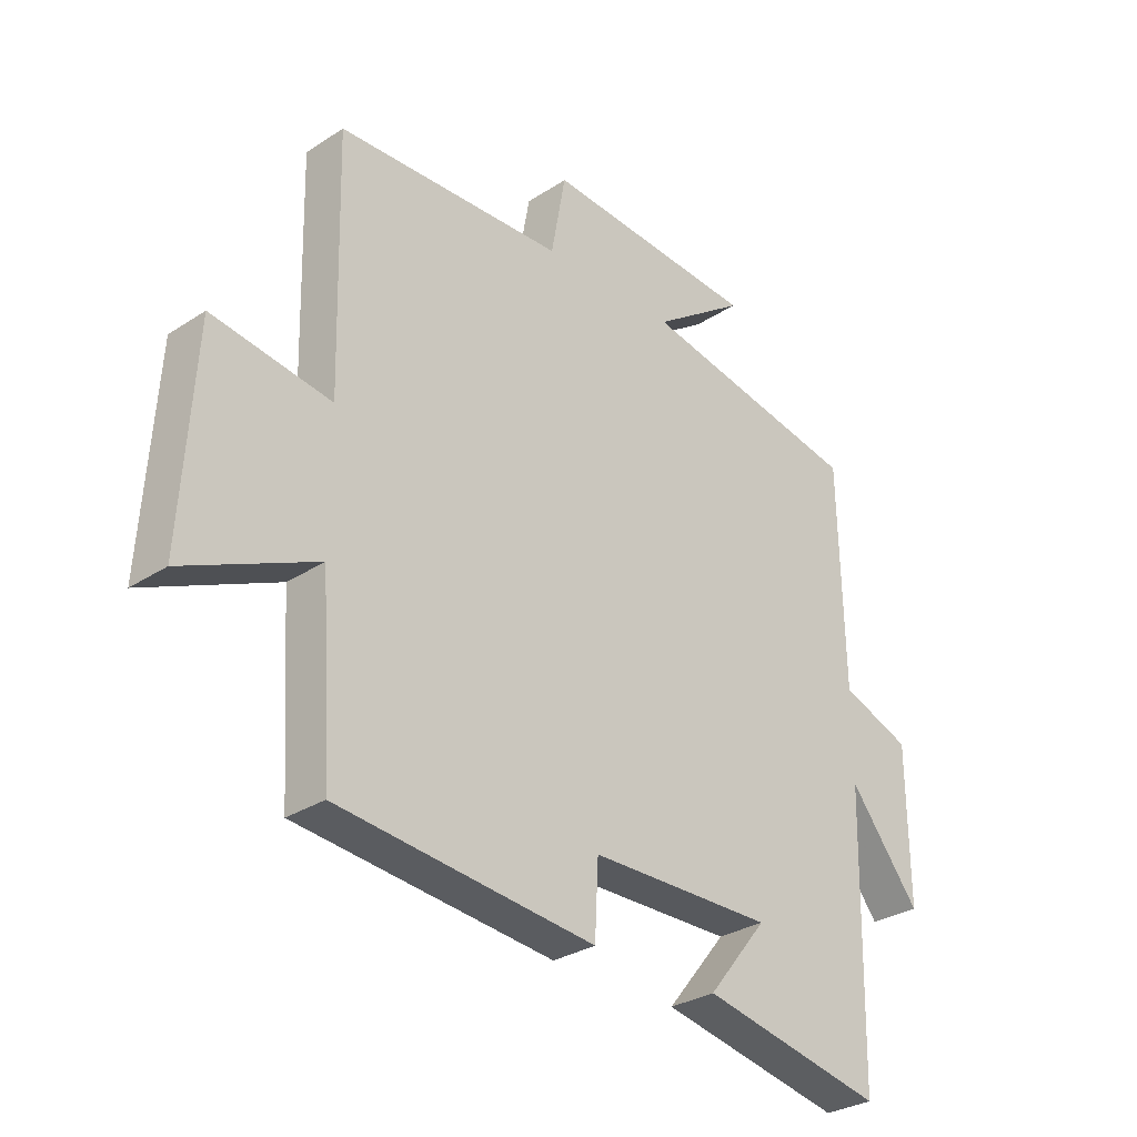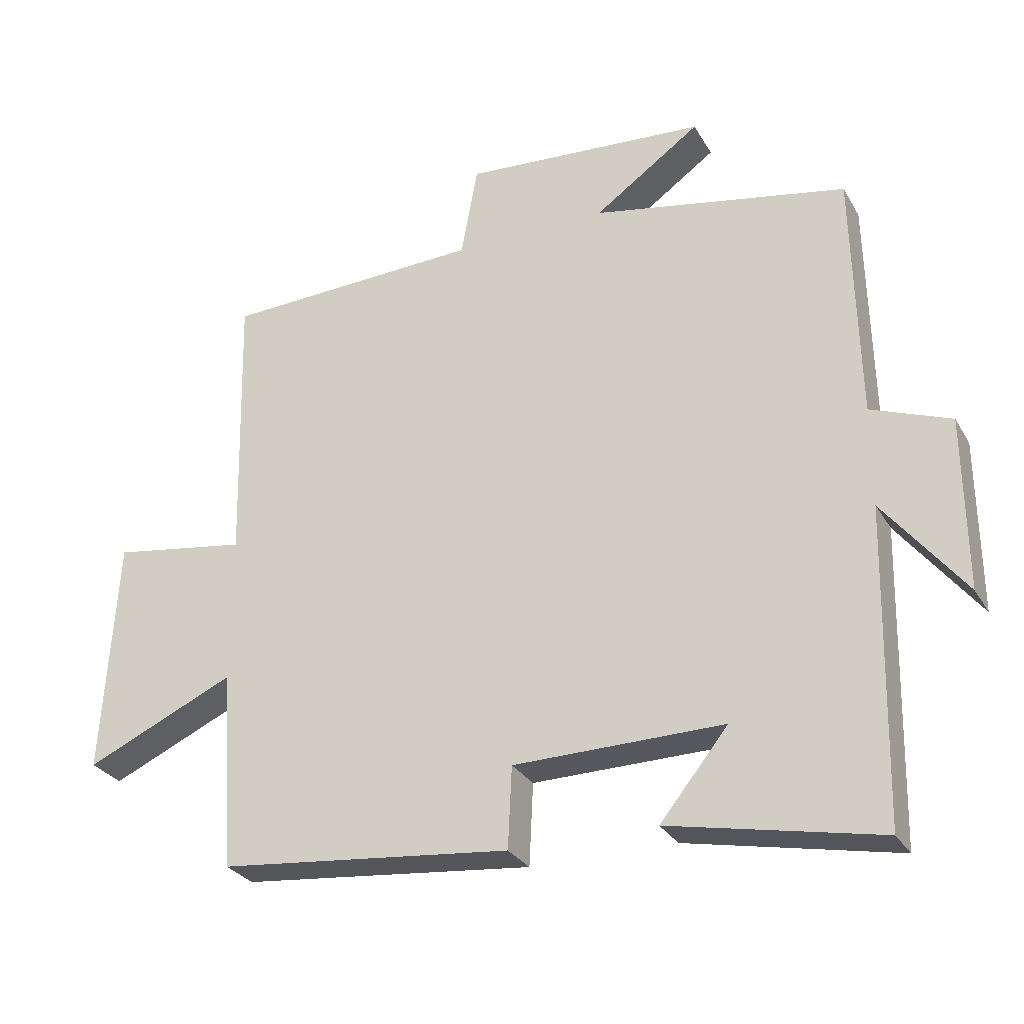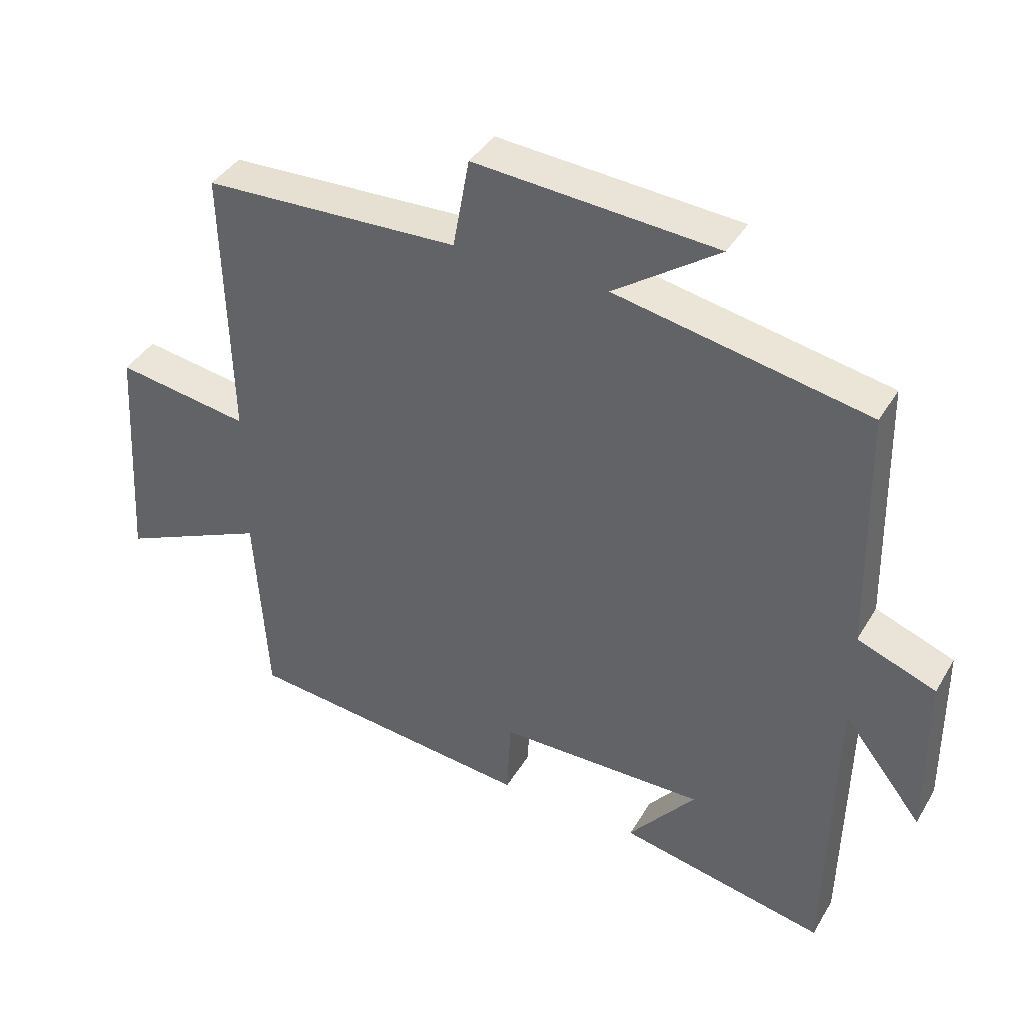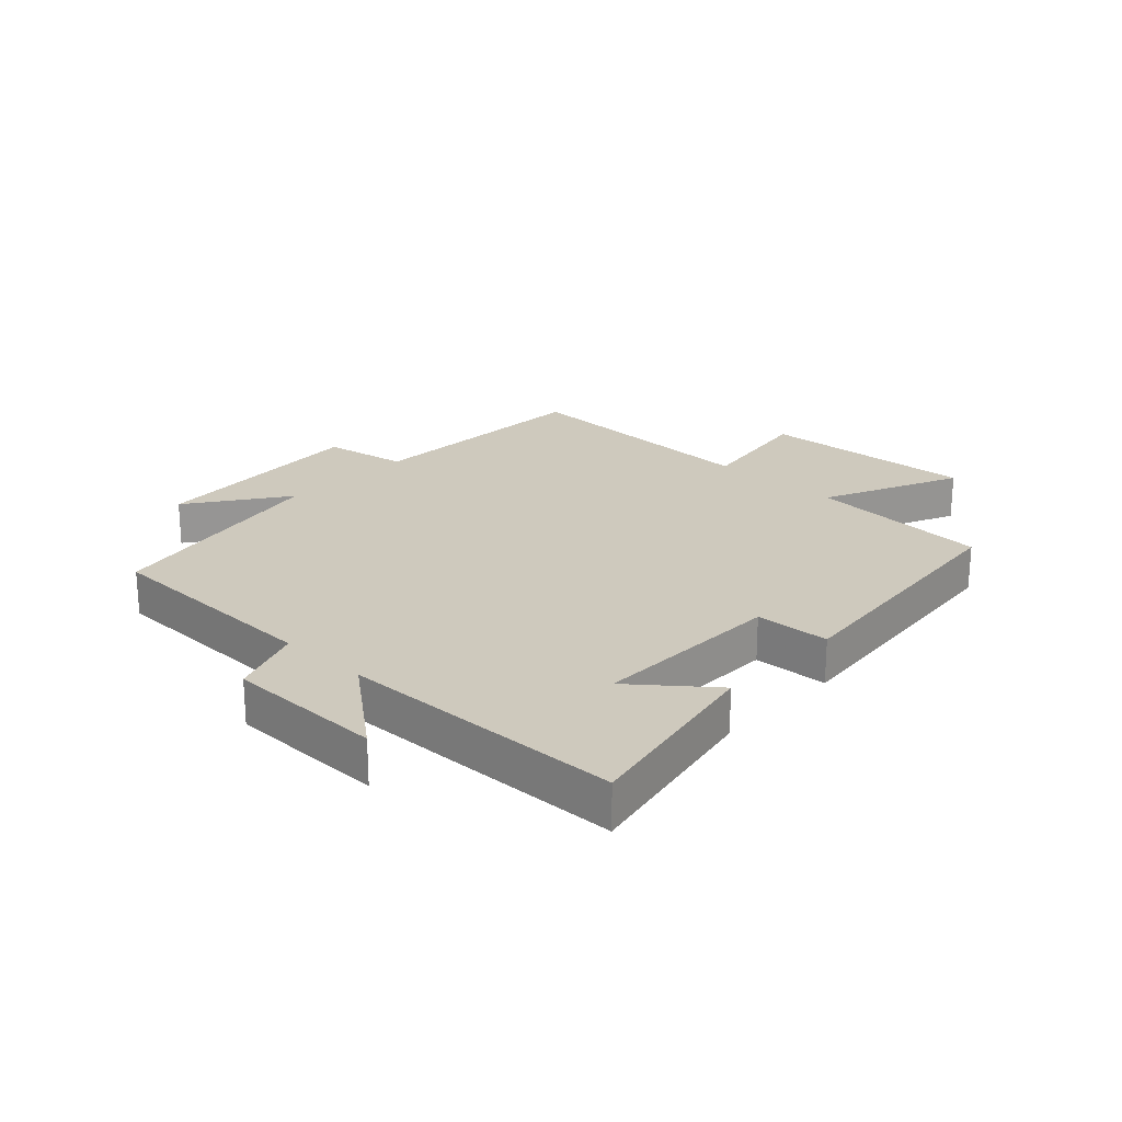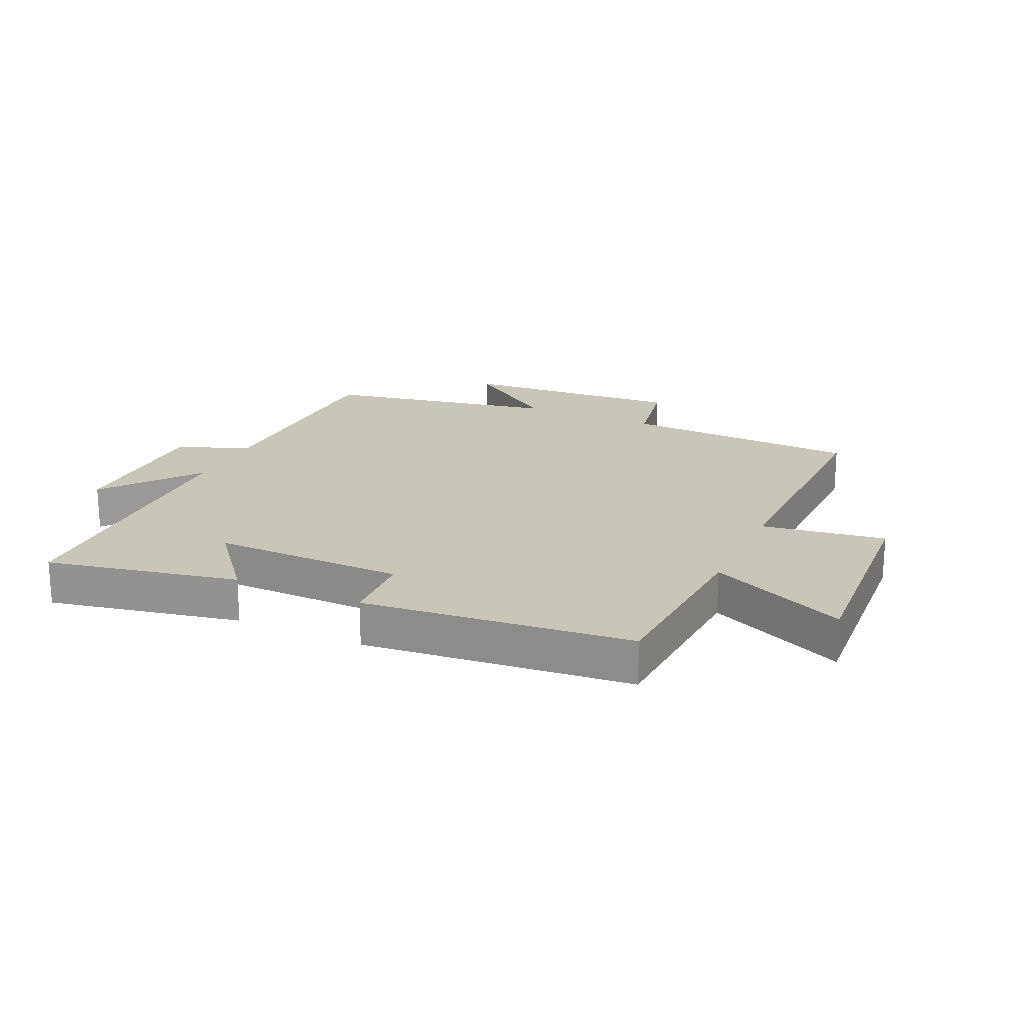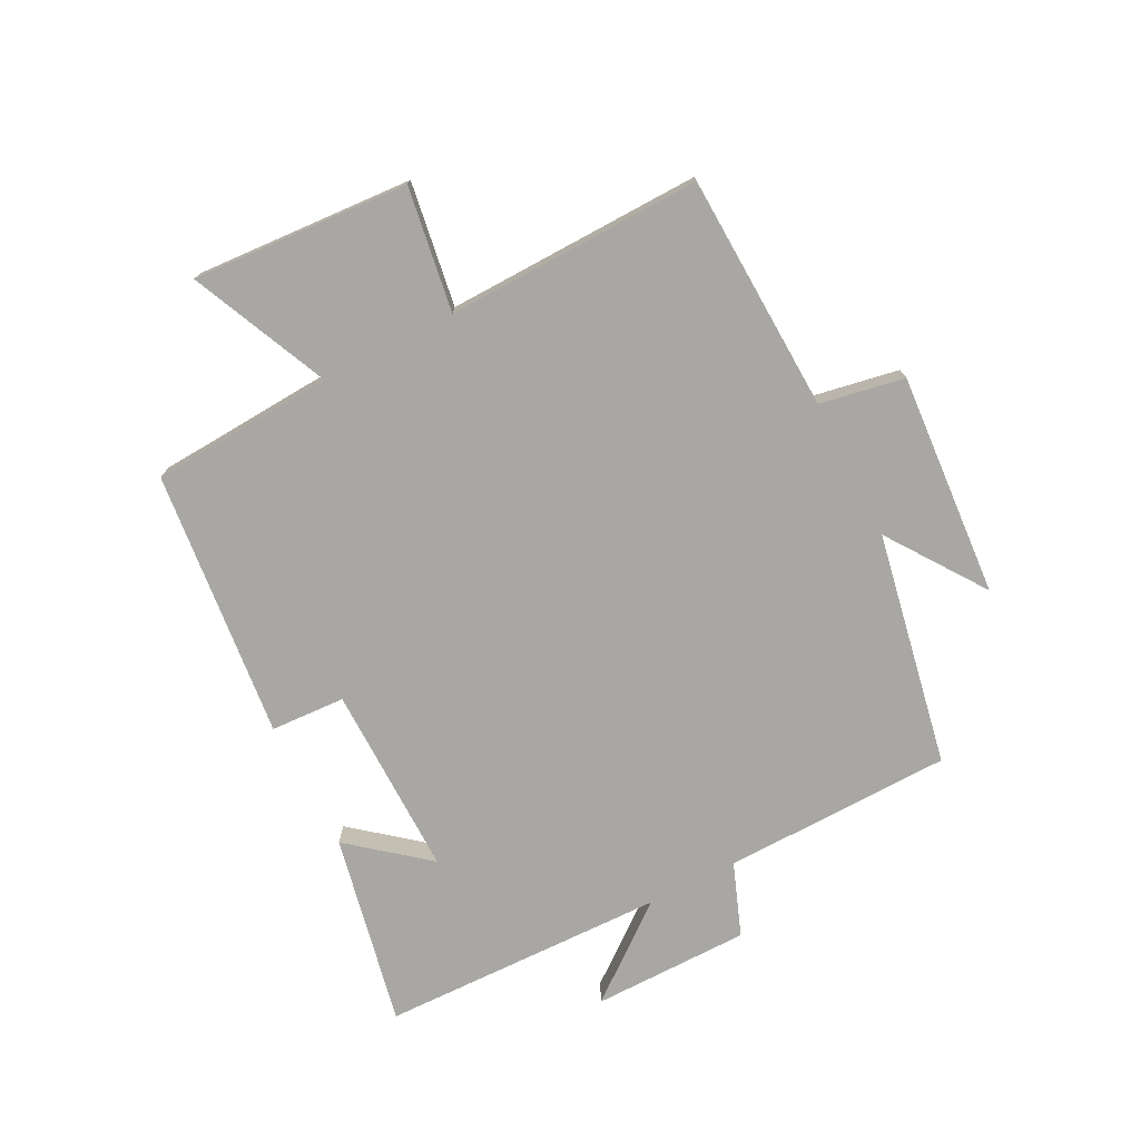
<metadata>
{"format":"obj","ext":"obj","renderer":"f3d","projection":"perspective","resolution":1024,"background":"white","views":[{"elev":-30.1,"azim":-46.5,"up":"+Z"},{"elev":-28.7,"azim":24.8,"up":"+Z"},{"elev":39.8,"azim":28.0,"up":"+Z"},{"elev":22.7,"azim":133.4,"up":"+Y"},{"elev":20.7,"azim":-155.4,"up":"+Y"},{"elev":-74.8,"azim":-62.9,"up":"+Y"}]}
</metadata>
<code>
v -0.51 0.07 0.484
v -0.122 0.07 0.5
v -0.097 0.07 0.638
v 0.269 0.07 0.612
v 0.11 0.07 0.5
v 0.492 0.07 0.427
v 0.5 0.07 0.053
v 0.619 0.07 0.008
v 0.621 0.07 -0.25
v 0.5 0.07 -0.097
v 0.49 0.07 -0.564
v 0.176 0.07 -0.5
v 0.278 0.07 -0.374
v -0.036 0.07 -0.378
v -0.042 0.07 -0.5
v -0.481 0.07 -0.455
v -0.5 0.07 -0.156
v -0.725 0.07 -0.257
v -0.703 0.07 0.097
v -0.5 0.07 0.066
v -0.51 0 0.484
v -0.122 0 0.5
v -0.097 0 0.638
v 0.269 0 0.612
v 0.11 0 0.5
v 0.492 0 0.427
v 0.5 0 0.053
v 0.619 0 0.008
v 0.621 0 -0.25
v 0.5 0 -0.097
v 0.49 0 -0.564
v 0.176 0 -0.5
v 0.278 0 -0.374
v -0.036 0 -0.378
v -0.042 0 -0.5
v -0.481 0 -0.455
v -0.5 0 -0.156
v -0.725 0 -0.257
v -0.703 0 0.097
v -0.5 0 0.066
f 17 18 19 20
f 16 17 20
f 15 16 20
f 14 15 20
f 20 1 2
f 14 20 2
f 13 14 2
f 11 12 13
f 13 2 3
f 11 13 3
f 10 11 3
f 7 8 9 10
f 5 6 7 10
f 5 10 3
f 3 4 5
f 40 39 38 37
f 40 37 36
f 40 36 35
f 40 35 34
f 22 21 40
f 22 40 34
f 22 34 33
f 33 32 31
f 23 22 33
f 23 33 31
f 23 31 30
f 30 29 28 27
f 30 27 26 25
f 23 30 25
f 25 24 23
f 1 21 22 2
f 2 22 23 3
f 3 23 24 4
f 4 24 25 5
f 5 25 26 6
f 6 26 27 7
f 7 27 28 8
f 8 28 29 9
f 9 29 30 10
f 10 30 31 11
f 11 31 32 12
f 12 32 33 13
f 13 33 34 14
f 14 34 35 15
f 15 35 36 16
f 16 36 37 17
f 17 37 38 18
f 18 38 39 19
f 19 39 40 20
f 20 40 21 1

</code>
